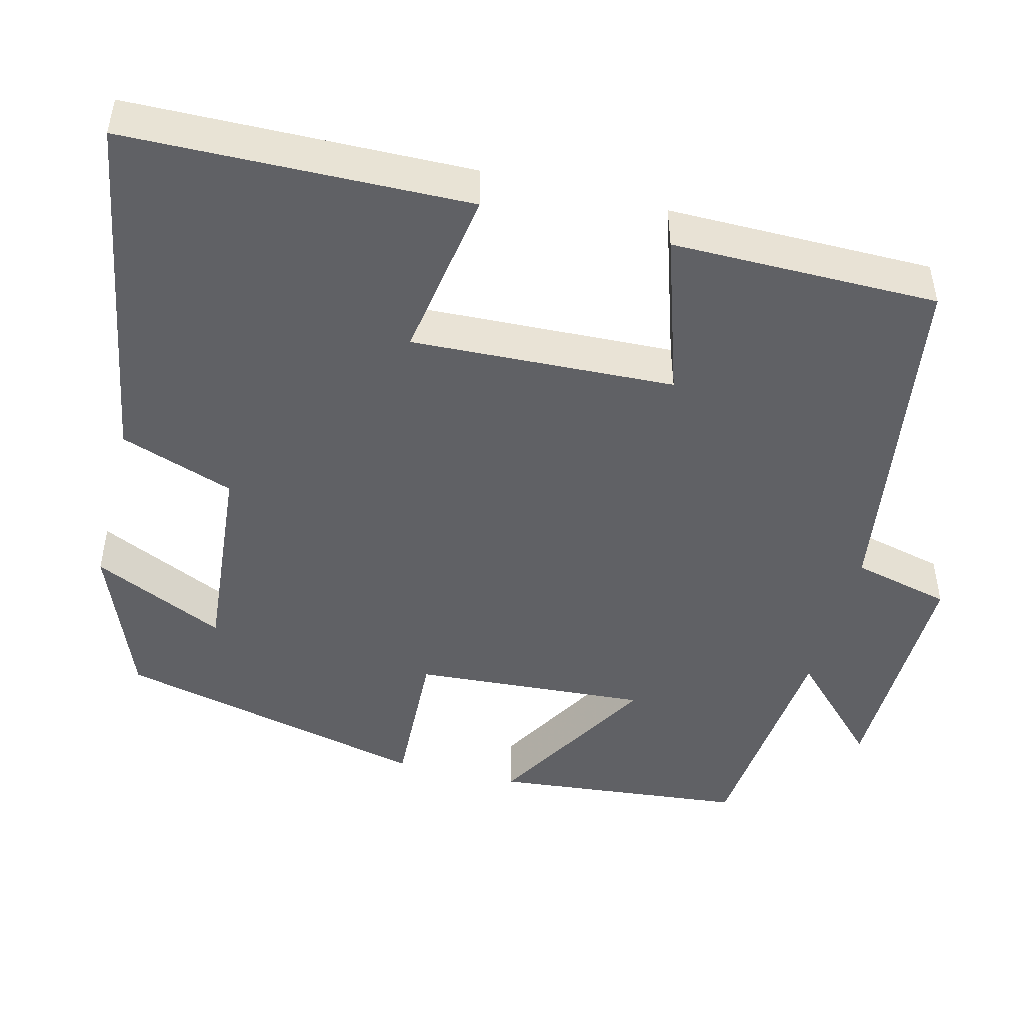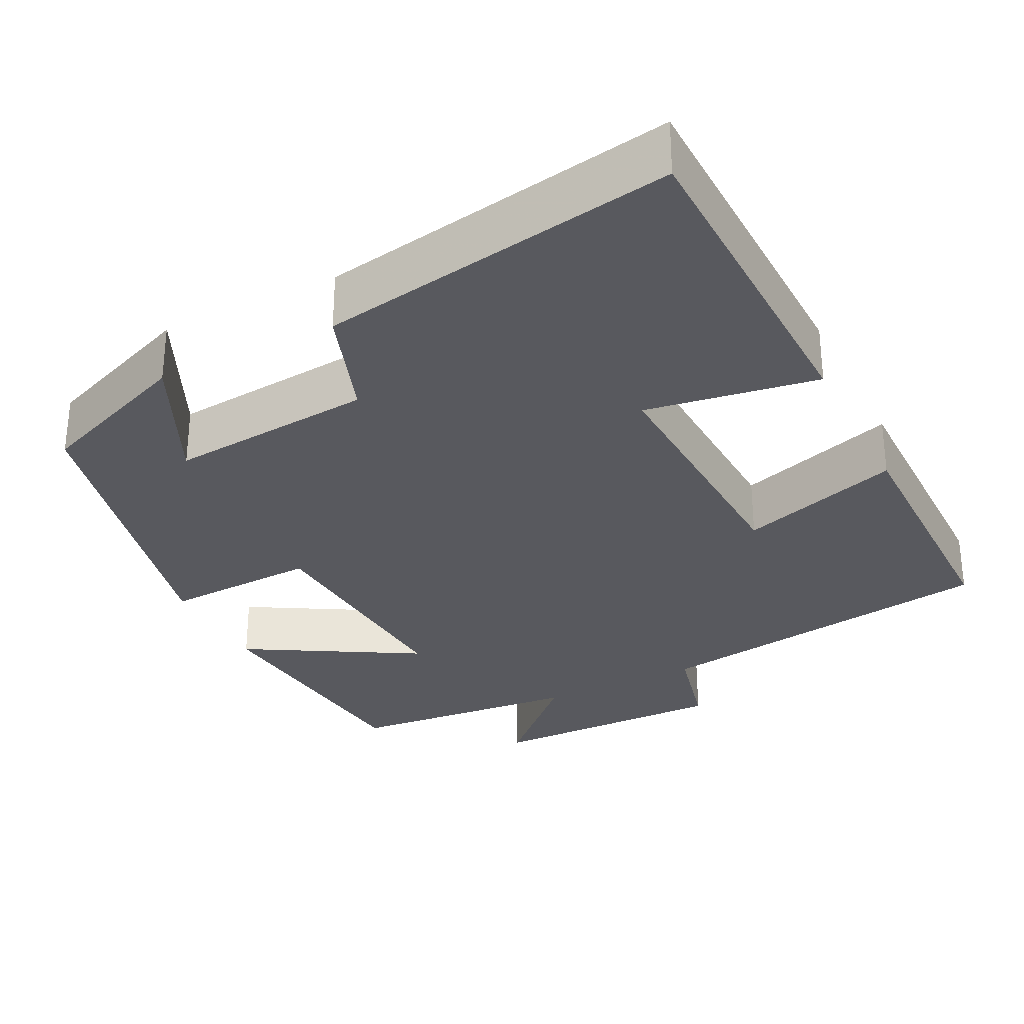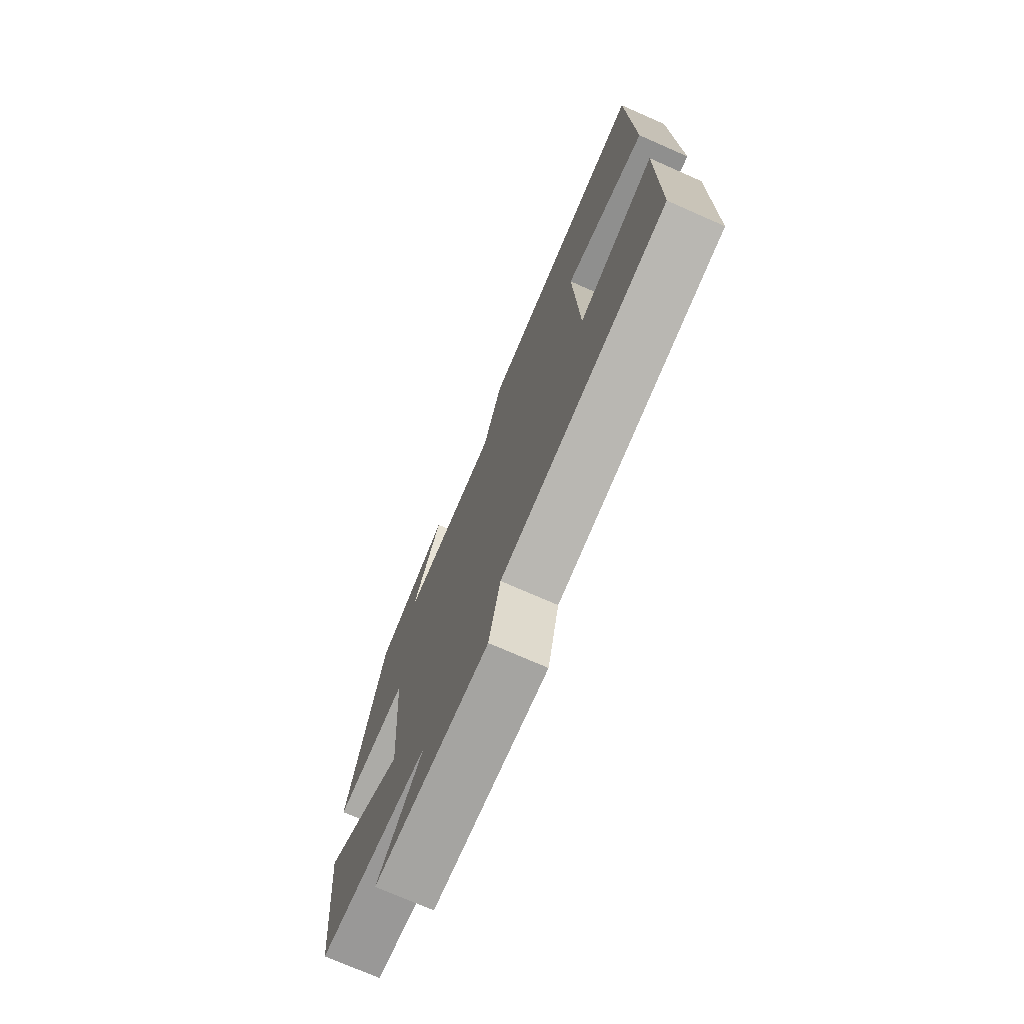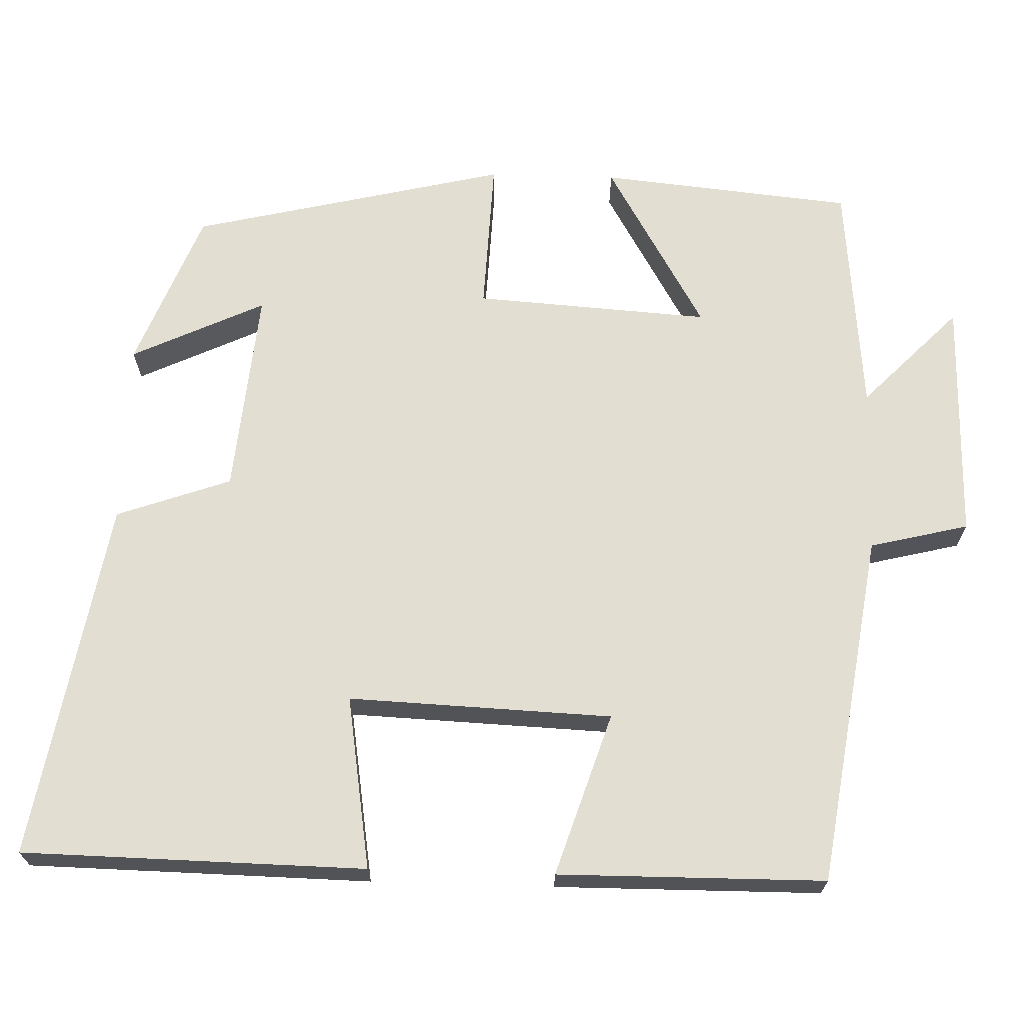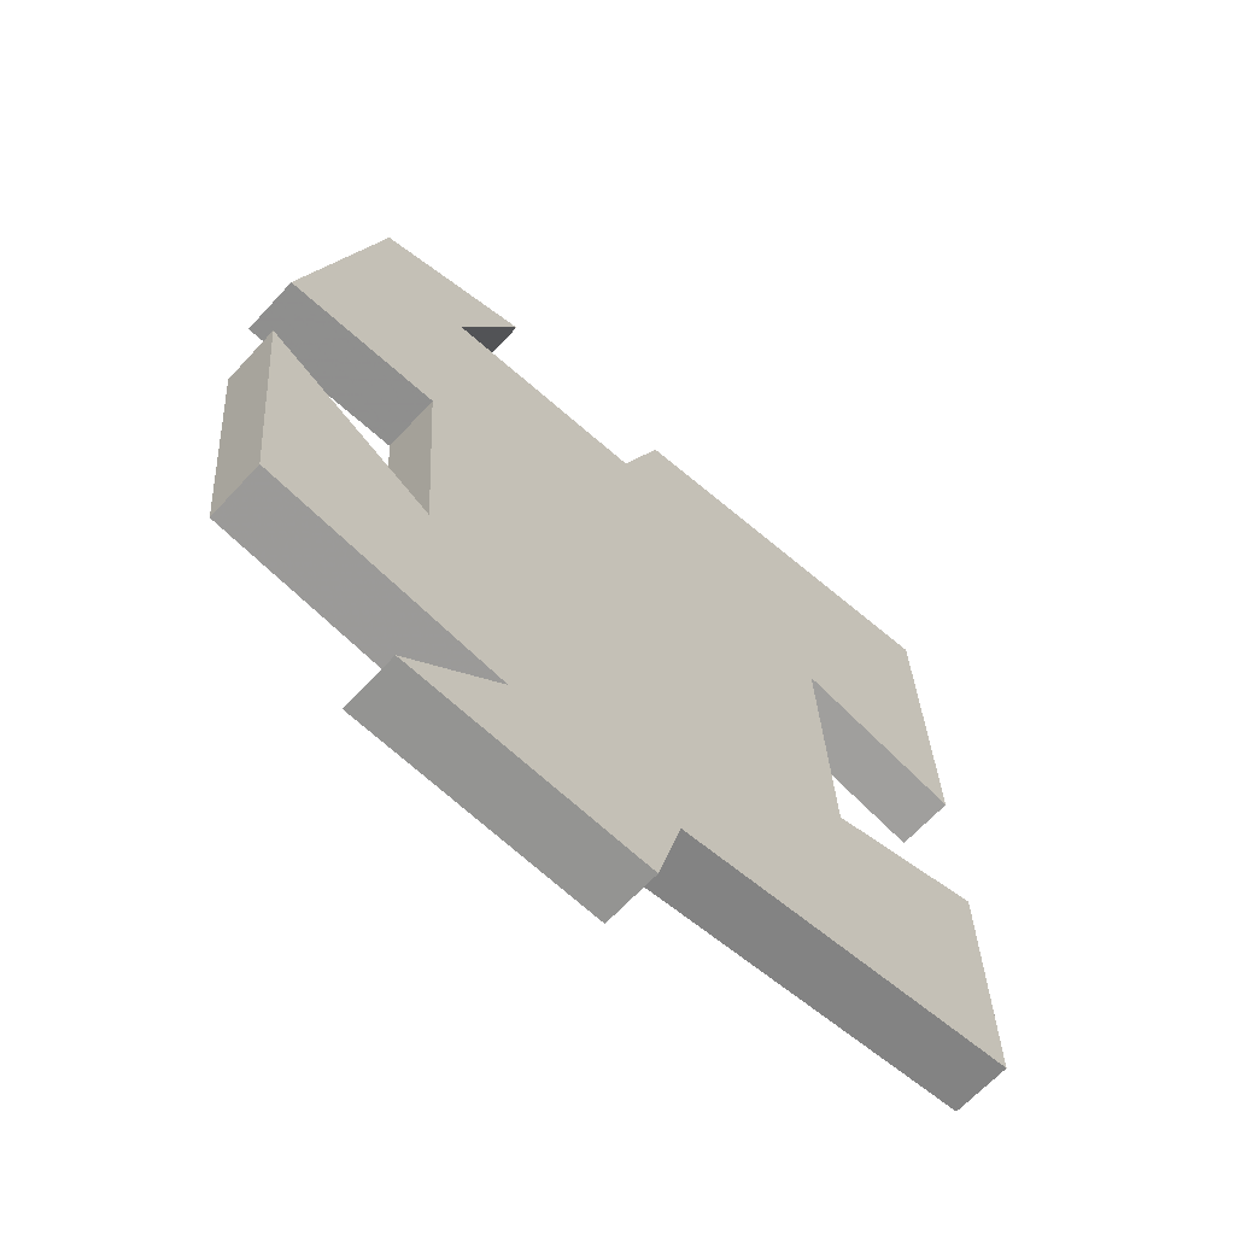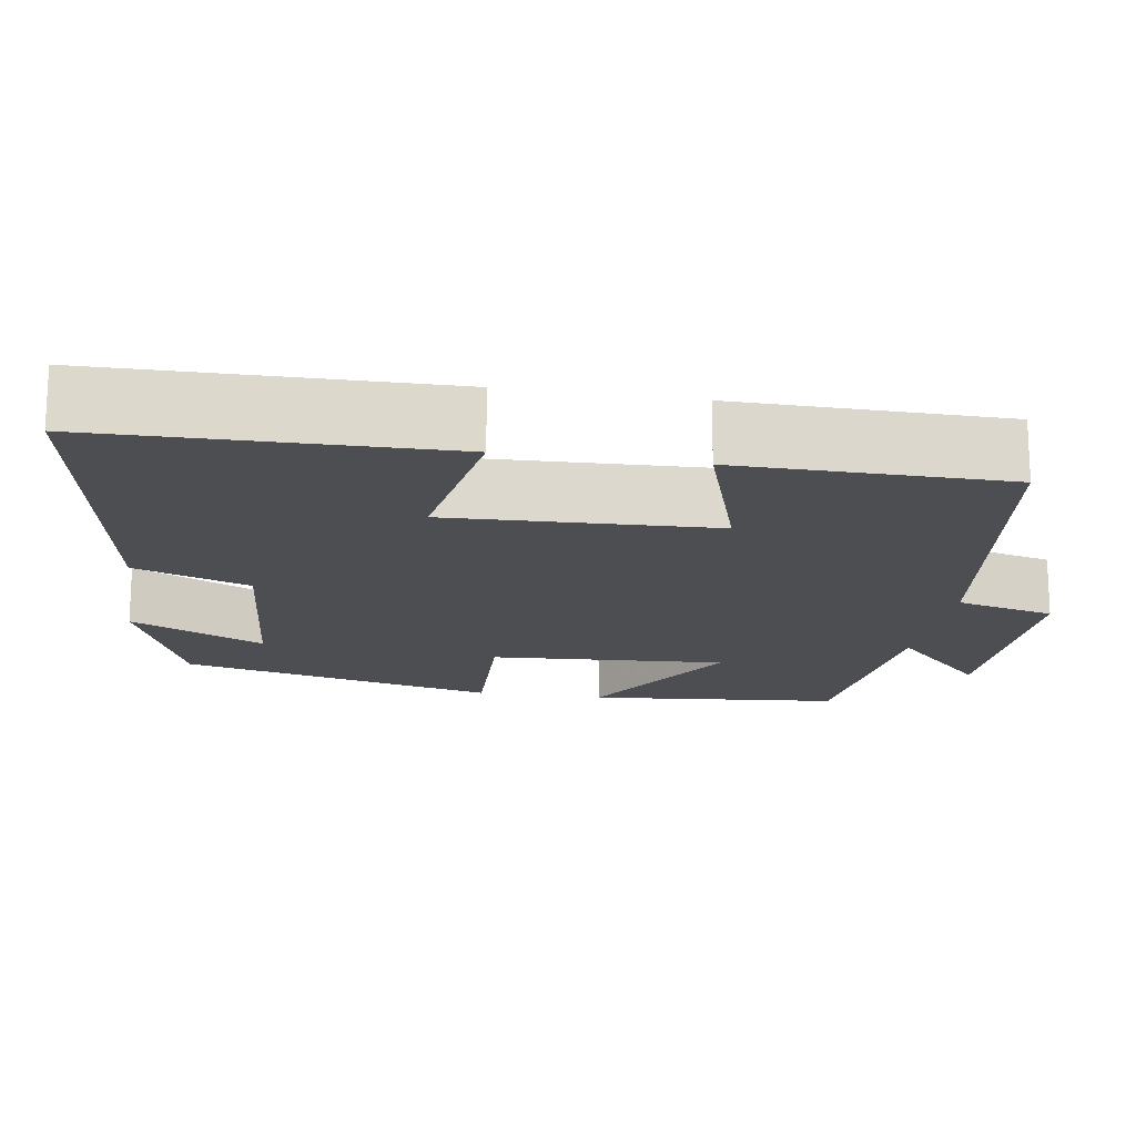
<metadata>
{"format":"obj","ext":"obj","renderer":"f3d","projection":"perspective","resolution":1024,"background":"white","views":[{"elev":-47.1,"azim":75.8,"up":"+Y"},{"elev":-30.4,"azim":26.8,"up":"+Y"},{"elev":-73.9,"azim":66.3,"up":"+Z"},{"elev":67.9,"azim":91.7,"up":"+Y"},{"elev":-66.5,"azim":-42.9,"up":"+Z"},{"elev":-16.8,"azim":80.7,"up":"+Y"}]}
</metadata>
<code>
v 0.492 0.07 0.579
v 0.5 0.07 0.142
v 0.279 0.07 0.177
v 0.293 0.07 -0.159
v 0.5 0.07 -0.092
v 0.498 0.07 -0.432
v 0.048 0.07 -0.5
v 0.017 0.07 -0.626
v -0.293 0.07 -0.622
v -0.168 0.07 -0.5
v -0.468 0.07 -0.472
v -0.5 0.07 -0.149
v -0.283 0.07 -0.275
v -0.303 0.07 0.025
v -0.5 0.07 0.017
v -0.404 0.07 0.421
v -0.203 0.07 0.5
v -0.283 0.07 0.33
v -0.019 0.07 0.354
v 0.033 0.07 0.5
v 0.492 0 0.579
v 0.5 0 0.142
v 0.279 0 0.177
v 0.293 0 -0.159
v 0.5 0 -0.092
v 0.498 0 -0.432
v 0.048 0 -0.5
v 0.017 0 -0.626
v -0.293 0 -0.622
v -0.168 0 -0.5
v -0.468 0 -0.472
v -0.5 0 -0.149
v -0.283 0 -0.275
v -0.303 0 0.025
v -0.5 0 0.017
v -0.404 0 0.421
v -0.203 0 0.5
v -0.283 0 0.33
v -0.019 0 0.354
v 0.033 0 0.5
f 19 20 1 2
f 18 19 2 3
f 15 16 17 18
f 14 15 18 3
f 13 14 3 4
f 10 11 12 13
f 10 13 4
f 7 8 9 10
f 6 7 10
f 4 5 6 10
f 22 21 40 39
f 23 22 39 38
f 38 37 36 35
f 23 38 35 34
f 24 23 34 33
f 33 32 31 30
f 24 33 30
f 30 29 28 27
f 30 27 26
f 30 26 25 24
f 1 21 22 2
f 2 22 23 3
f 3 23 24 4
f 4 24 25 5
f 5 25 26 6
f 6 26 27 7
f 7 27 28 8
f 8 28 29 9
f 9 29 30 10
f 10 30 31 11
f 11 31 32 12
f 12 32 33 13
f 13 33 34 14
f 14 34 35 15
f 15 35 36 16
f 16 36 37 17
f 17 37 38 18
f 18 38 39 19
f 19 39 40 20
f 20 40 21 1

</code>
